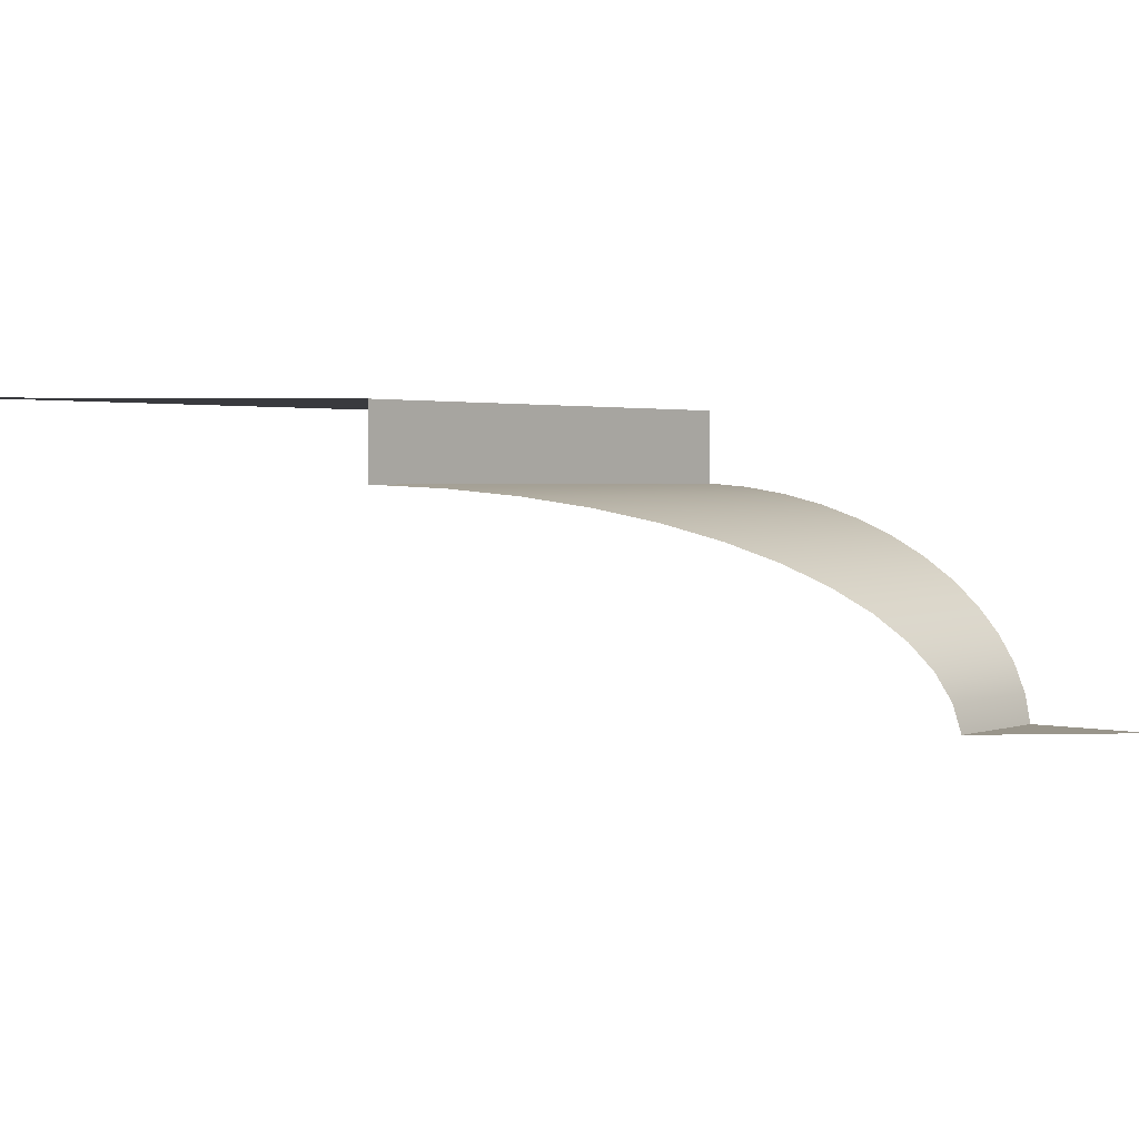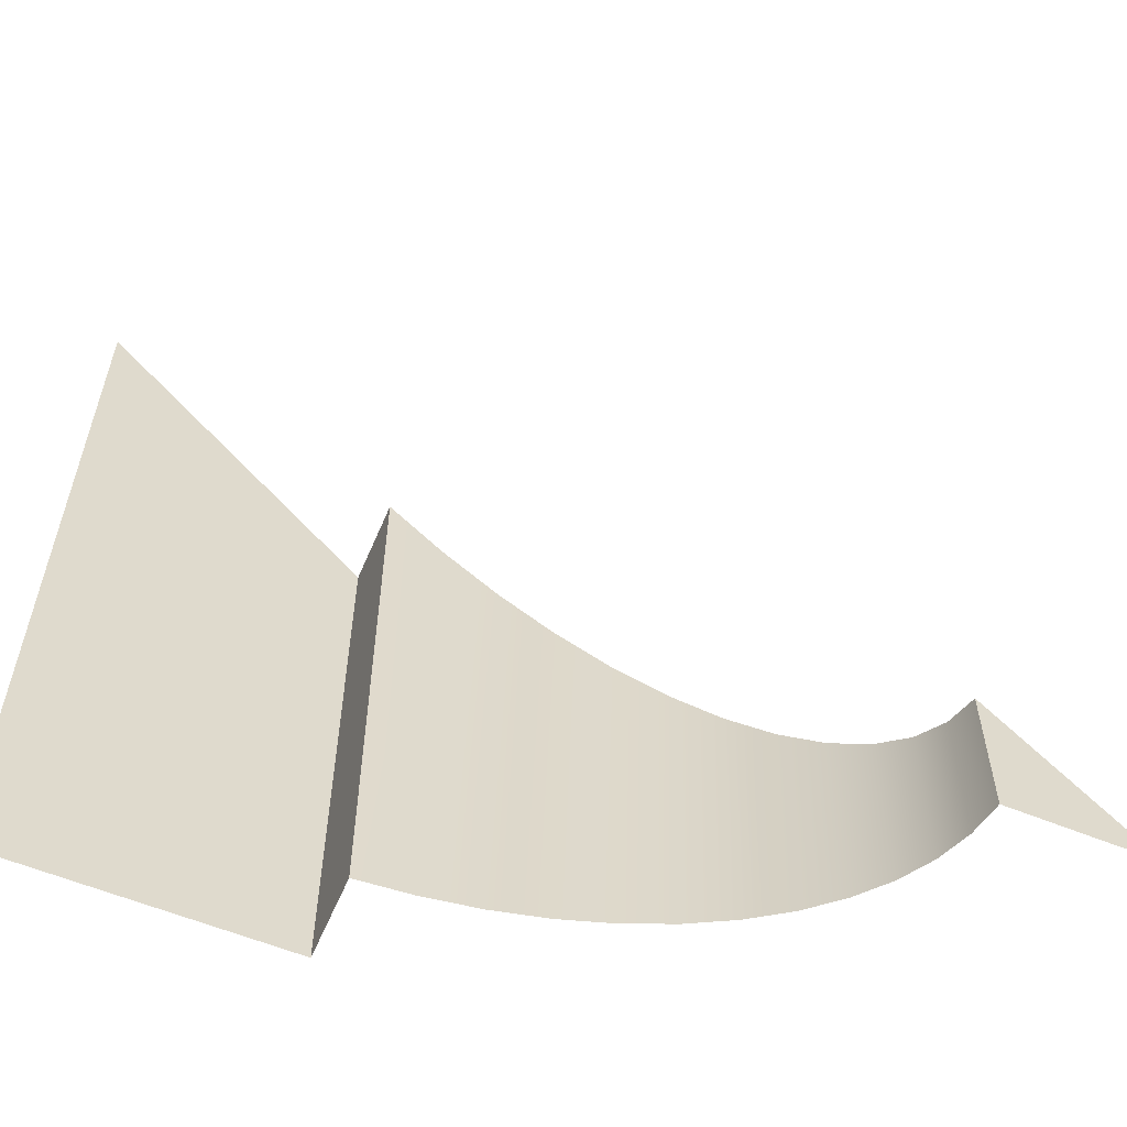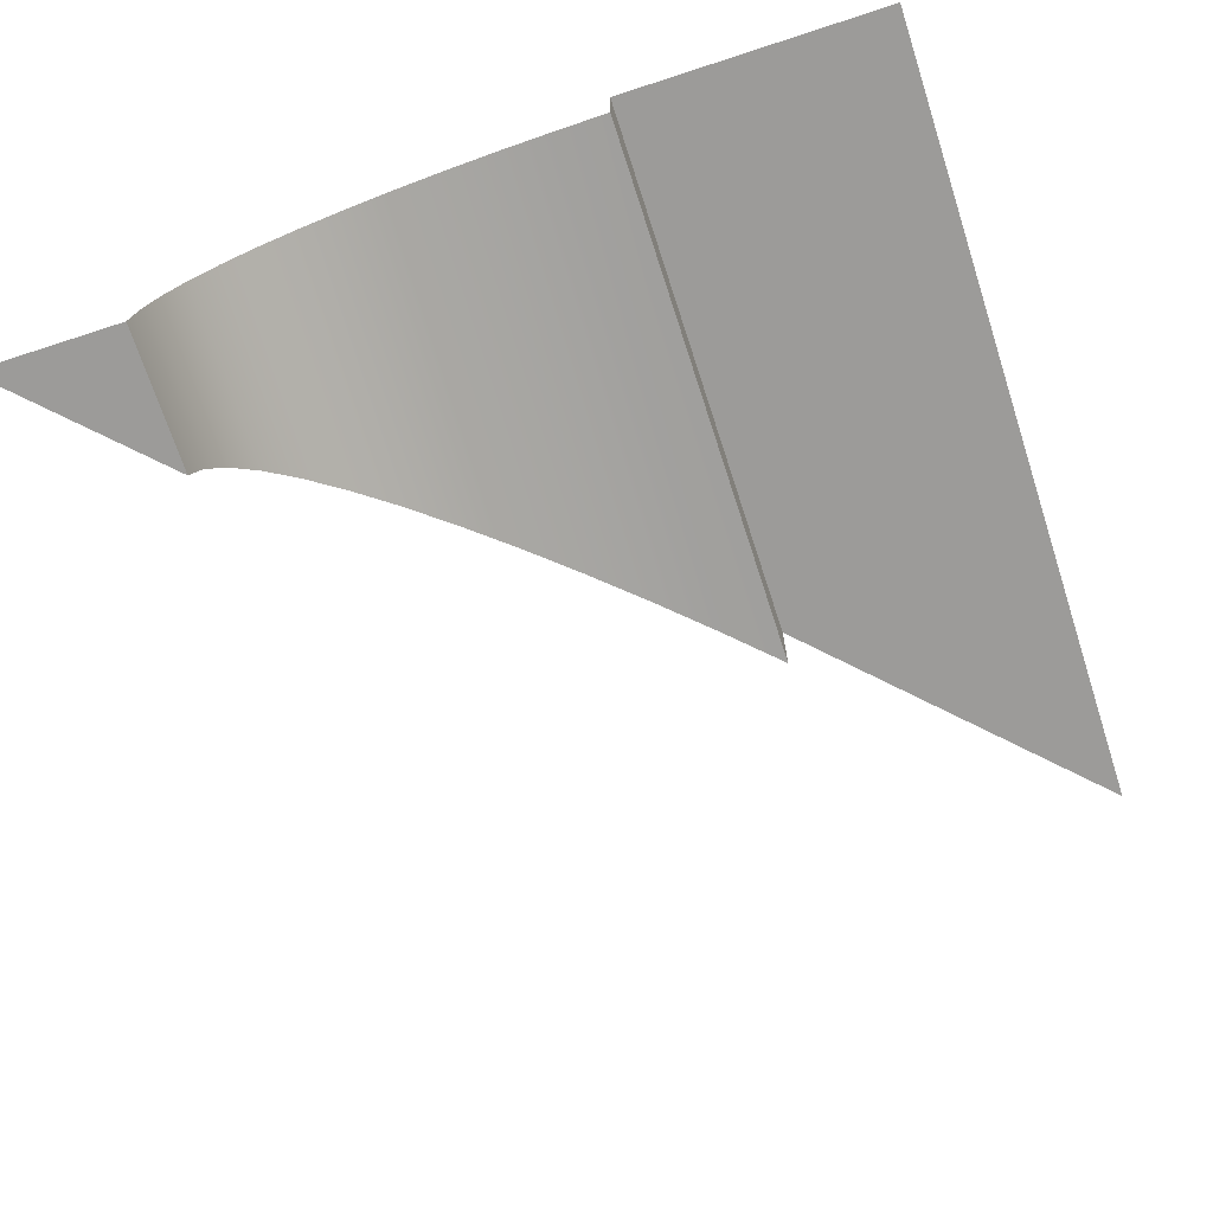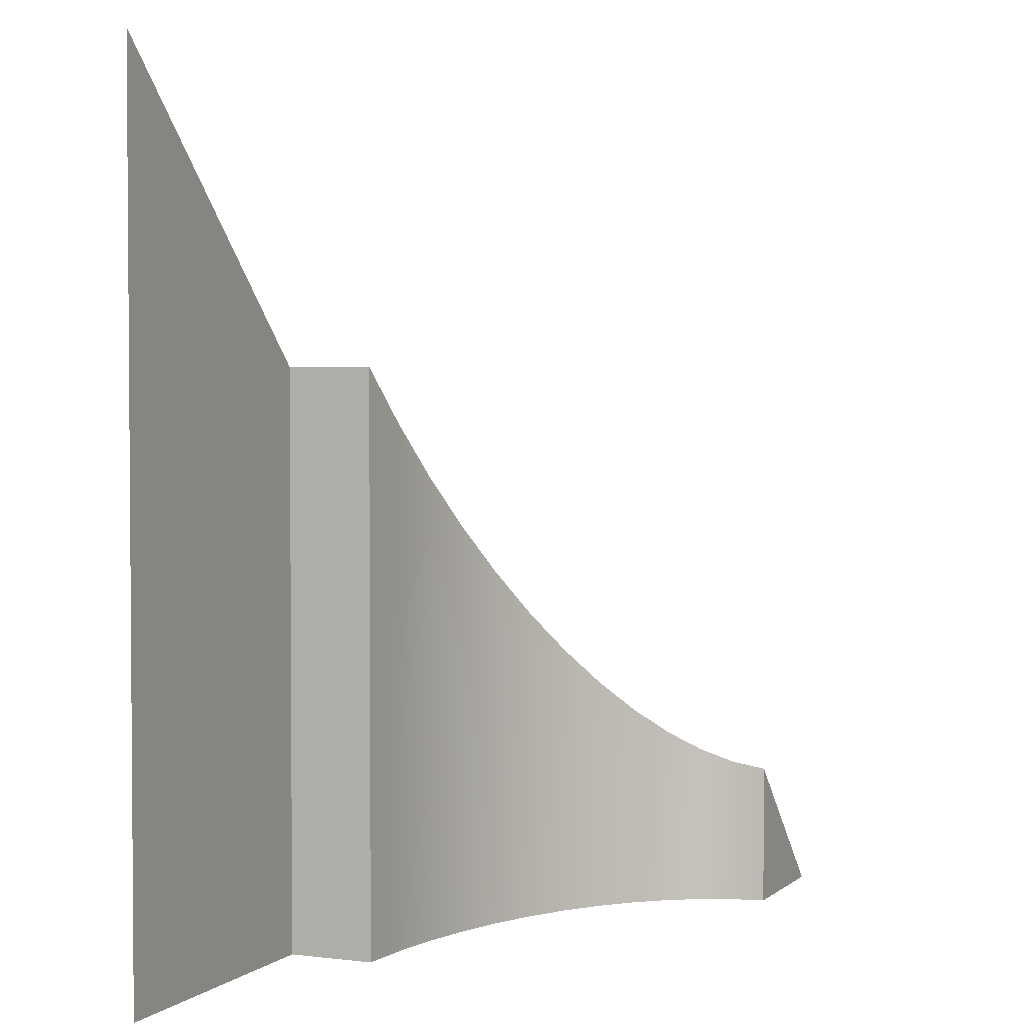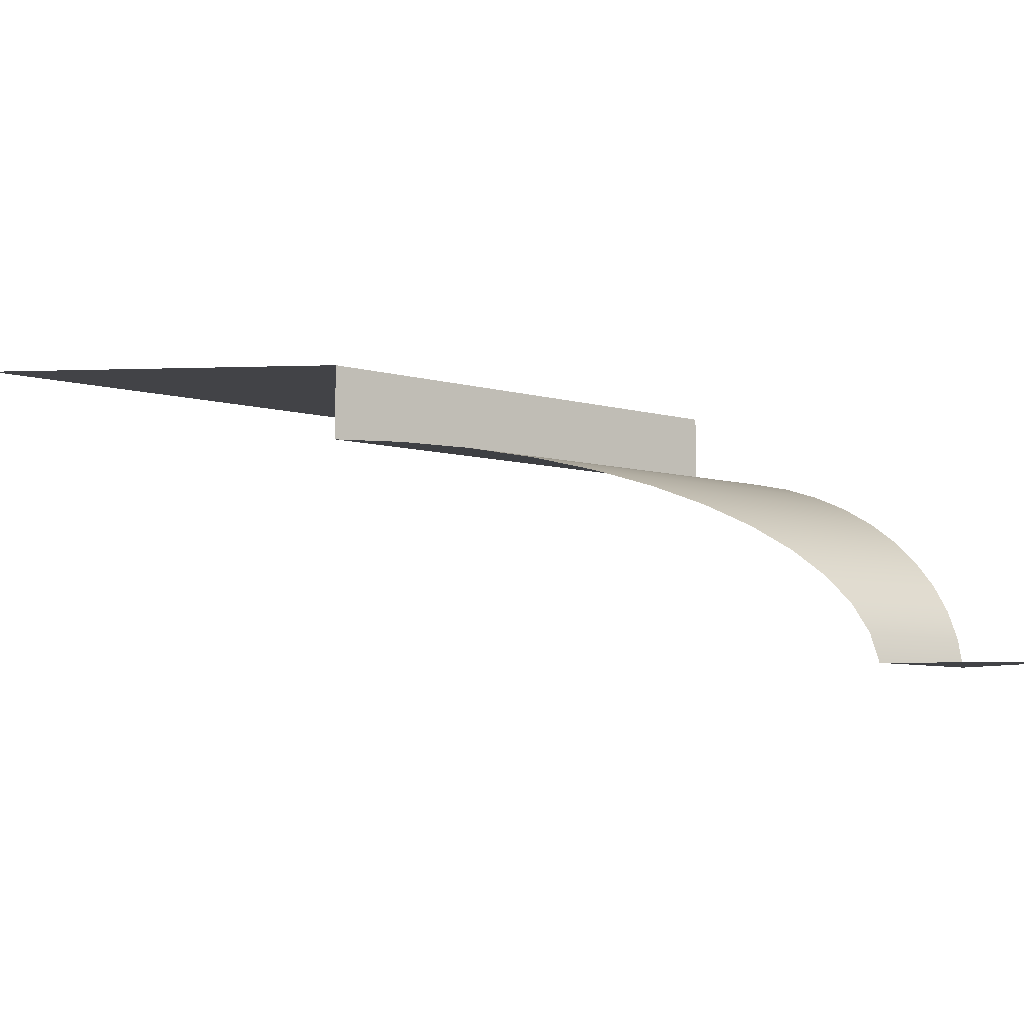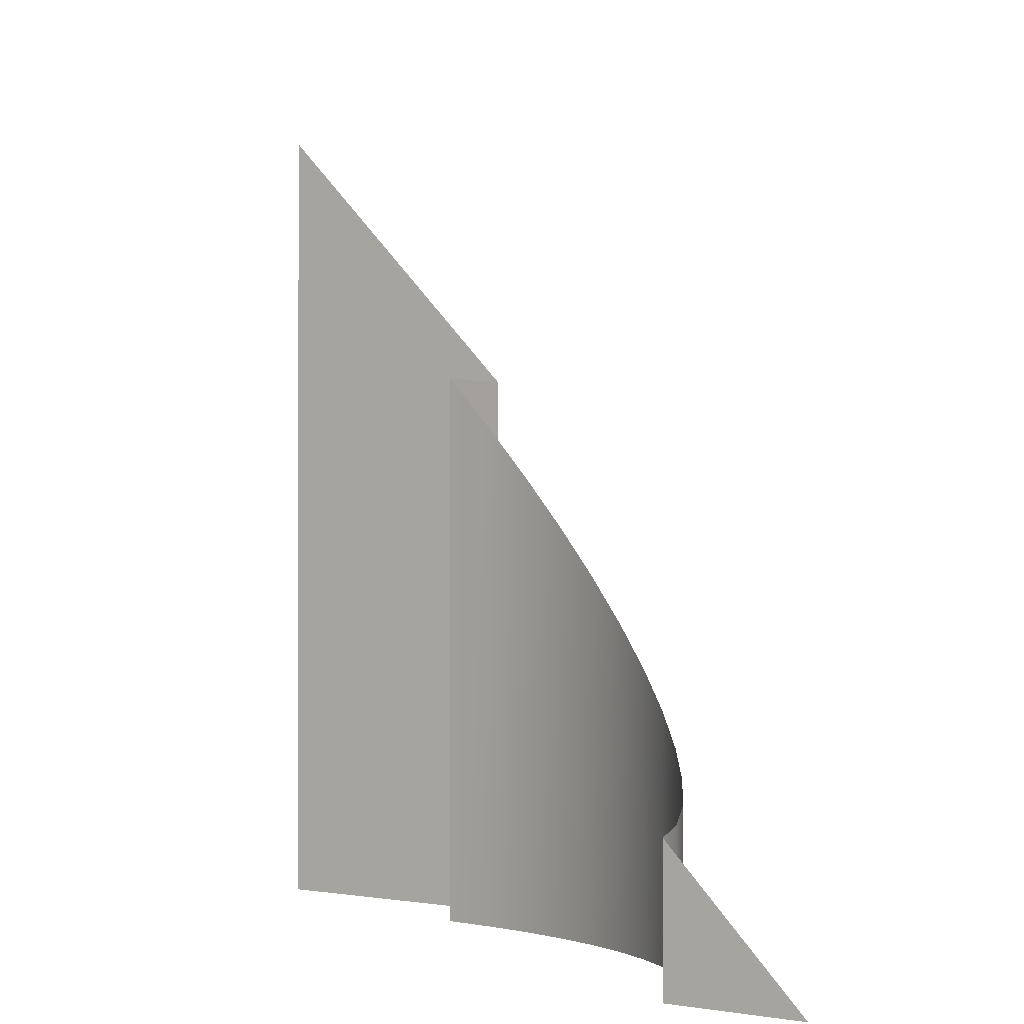
<metadata>
{"format":"obj","ext":"obj","renderer":"f3d","projection":"perspective","resolution":1024,"background":"white","views":[{"elev":2.2,"azim":-140.1,"up":"+Z"},{"elev":-58.8,"azim":157.1,"up":"+Y"},{"elev":-69.7,"azim":18.0,"up":"+Z"},{"elev":2.7,"azim":113.5,"up":"+Y"},{"elev":-7.4,"azim":-129.5,"up":"+Z"},{"elev":-0.7,"azim":-144.0,"up":"+Y"}]}
</metadata>
<code>
o #ID644
v -0.05642 0.5844 0.03195
v -0.05708 0.5789 0.03175
v -0.05642 0.5789 0.03195
v -0.05708 0.5838 0.03175
v -0.05708 0.5838 0.03175
v -0.05642 0.5844 0.03195
v -0.05708 0.5789 0.03175
v -0.05642 0.5789 0.03195
v -0.05573 0.5789 0.03211
v -0.05573 0.5851 0.03211
v -0.05573 0.5789 0.03211
v -0.05573 0.5851 0.03211
v -0.05769 0.5832 0.03149
v -0.05769 0.5789 0.03149
v -0.05769 0.5789 0.03149
v -0.05769 0.5832 0.03149
v -0.05501 0.5859 0.03222
v -0.05501 0.5789 0.03222
v -0.05501 0.5859 0.03222
v -0.05501 0.5789 0.03222
v -0.05825 0.5826 0.0312
v -0.05825 0.5789 0.0312
v -0.05825 0.5789 0.0312
v -0.05825 0.5826 0.0312
v -0.05427 0.5789 0.03228
v -0.05427 0.5866 0.03228
v -0.05427 0.5789 0.03228
v -0.05427 0.5866 0.03228
v -0.05874 0.5789 0.03086
v -0.05874 0.5821 0.03086
v -0.05874 0.5821 0.03086
v -0.05874 0.5789 0.03086
v -0.05427 0.5866 0.03343
v -0.05427 0.5789 0.03228
v -0.05427 0.5789 0.03343
v -0.05427 0.5866 0.03228
v -0.05427 0.5866 0.03228
v -0.05427 0.5866 0.03343
v -0.05427 0.5789 0.03228
v -0.05427 0.5789 0.03343
v -0.05917 0.5789 0.0305
v -0.05917 0.5817 0.0305
v -0.05917 0.5817 0.0305
v -0.05917 0.5789 0.0305
v -0.05427 0.5866 0.03343
v -0.05042 0.5789 0.03343
v -0.05042 0.5905 0.03343
v -0.05427 0.5789 0.03343
v -0.05427 0.5789 0.03343
v -0.05427 0.5866 0.03343
v -0.05042 0.5789 0.03343
v -0.05042 0.5905 0.03343
v -0.05951 0.5789 0.0301
v -0.05951 0.5814 0.0301
v -0.05951 0.5814 0.0301
v -0.05951 0.5789 0.0301
v -0.05978 0.5789 0.02968
v -0.05978 0.5811 0.02968
v -0.05978 0.5811 0.02968
v -0.05978 0.5789 0.02968
v -0.05996 0.5789 0.02925
v -0.05996 0.5809 0.02925
v -0.05996 0.5809 0.02925
v -0.05996 0.5789 0.02925
v -0.06005 0.5789 0.02881
v -0.06005 0.5808 0.02881
v -0.06005 0.5808 0.02881
v -0.06005 0.5789 0.02881
v -0.06198 0.5789 0.02881
v -0.06005 0.5789 0.02881
v -0.06005 0.5808 0.02881
v -0.06005 0.5808 0.02881
v -0.06005 0.5789 0.02881
v -0.06198 0.5789 0.02881
f 1 2 3
f 2 1 4
f 5 6 7
f 8 7 6
f 1 9 10
f 9 1 3
f 8 6 11
f 12 11 6
f 13 2 4
f 2 13 14
f 15 16 7
f 5 7 16
f 17 9 18
f 9 17 10
f 12 19 11
f 20 11 19
f 21 14 13
f 14 21 22
f 23 24 15
f 16 15 24
f 17 25 26
f 25 17 18
f 20 19 27
f 28 27 19
f 21 29 22
f 29 21 30
f 31 24 32
f 23 32 24
f 33 34 35
f 34 33 36
f 37 38 39
f 40 39 38
f 30 41 29
f 41 30 42
f 43 31 44
f 32 44 31
f 45 46 47
f 46 45 48
f 49 50 51
f 52 51 50
f 42 53 41
f 53 42 54
f 55 43 56
f 44 56 43
f 54 57 53
f 57 54 58
f 59 55 60
f 56 60 55
f 58 61 57
f 61 58 62
f 63 59 64
f 60 64 59
f 62 65 61
f 65 62 66
f 67 63 68
f 64 68 63
f 69 70 71
f 72 73 74

</code>
